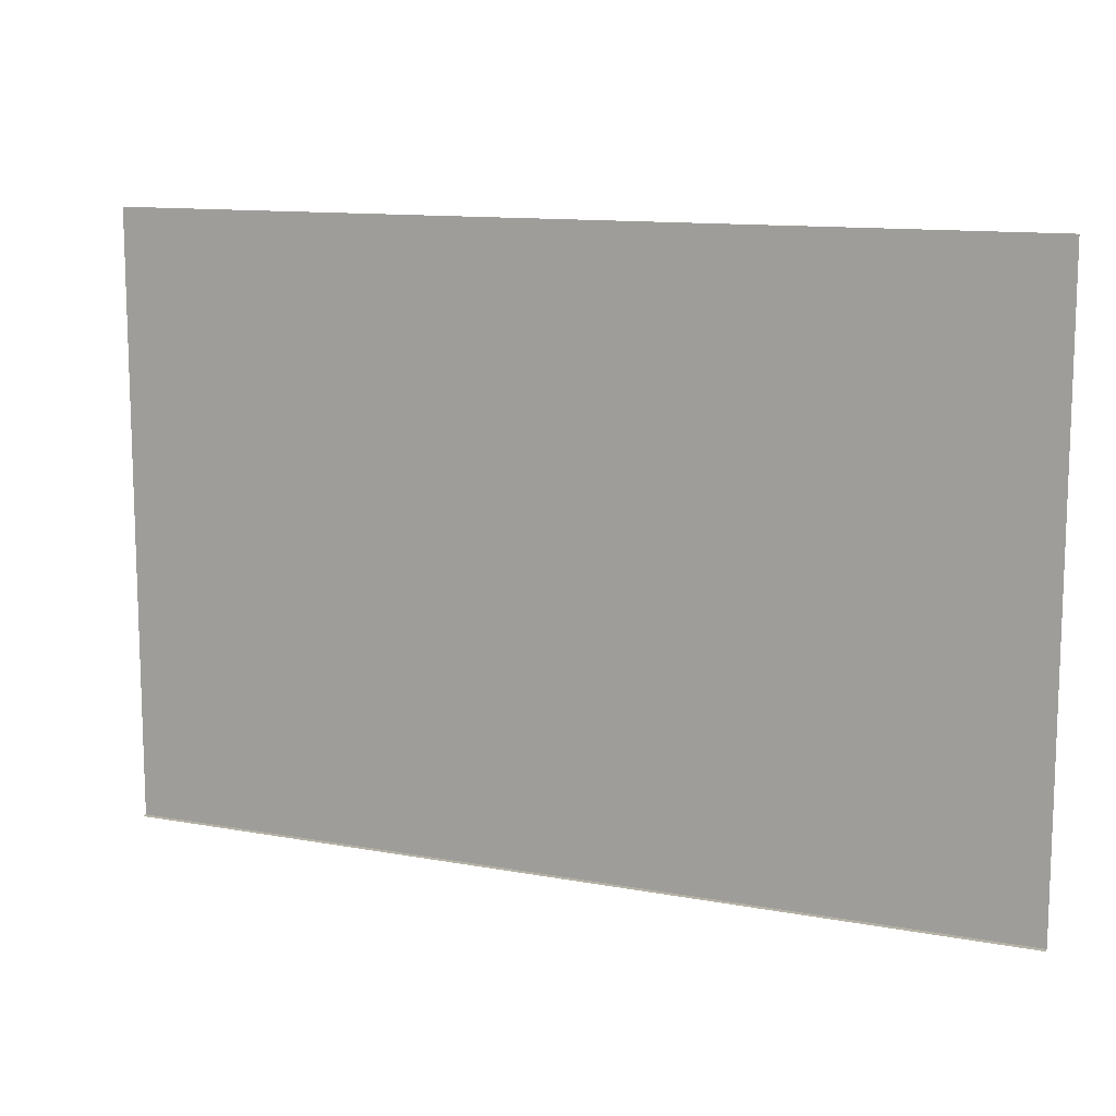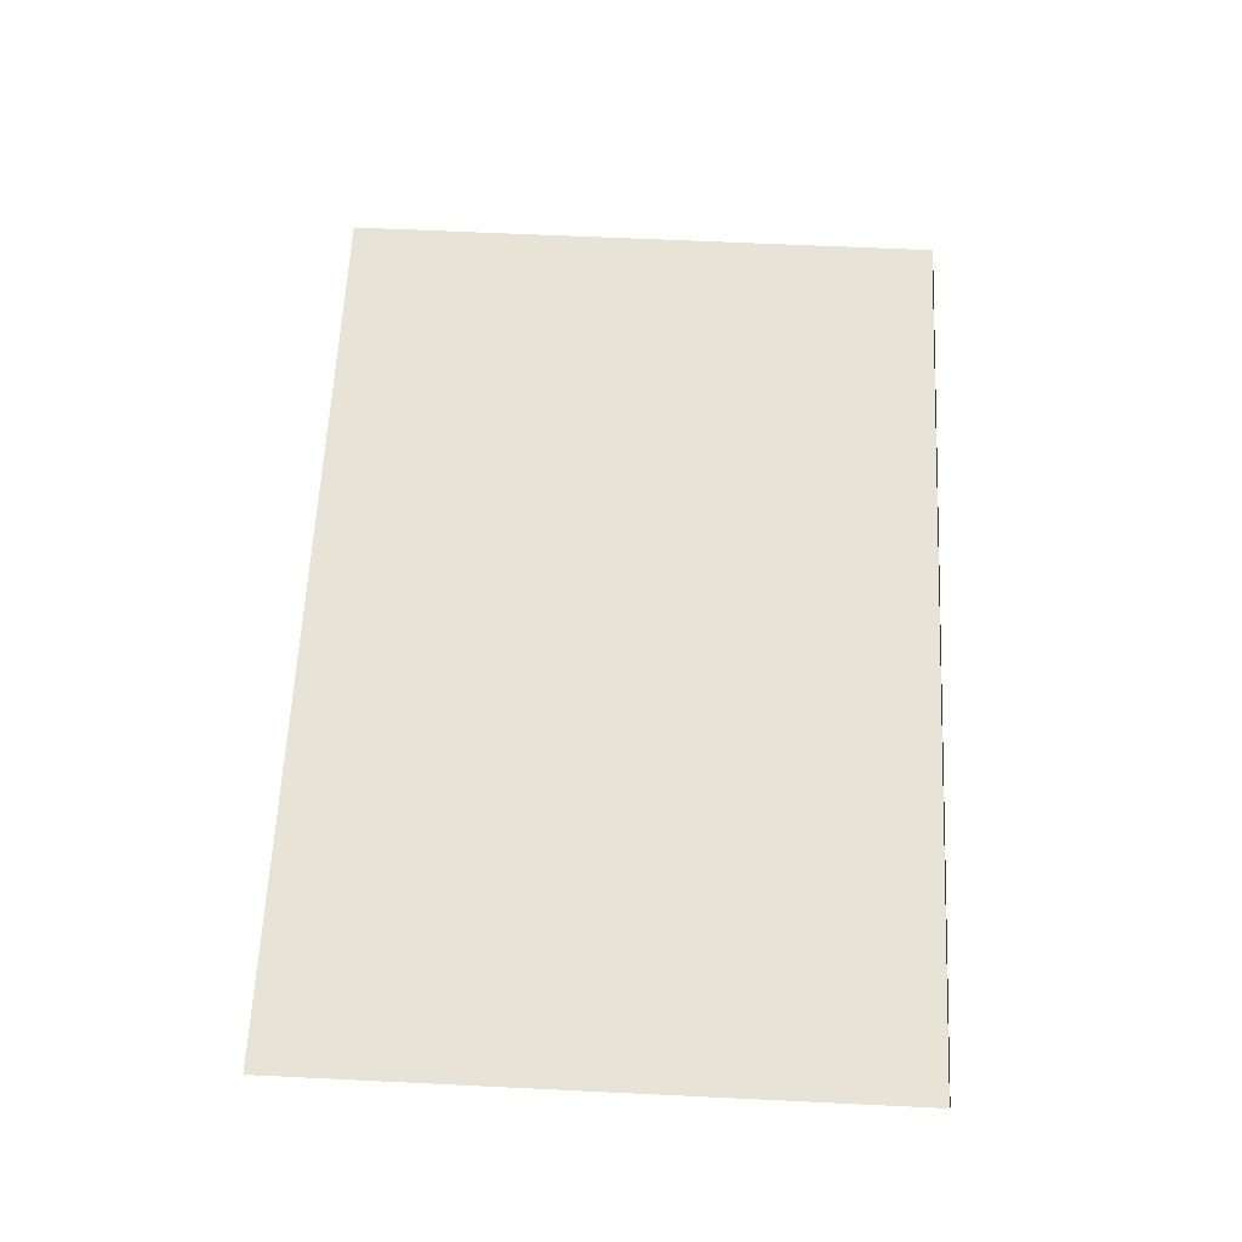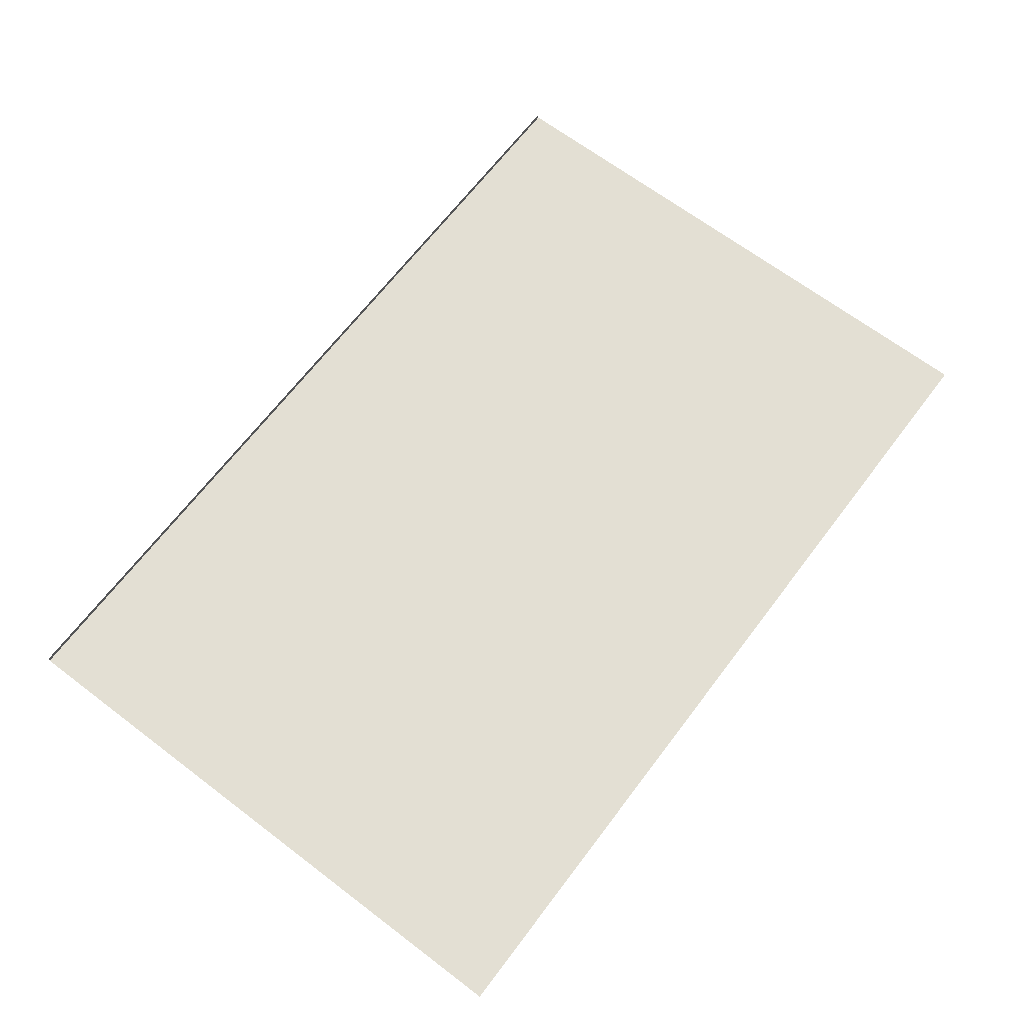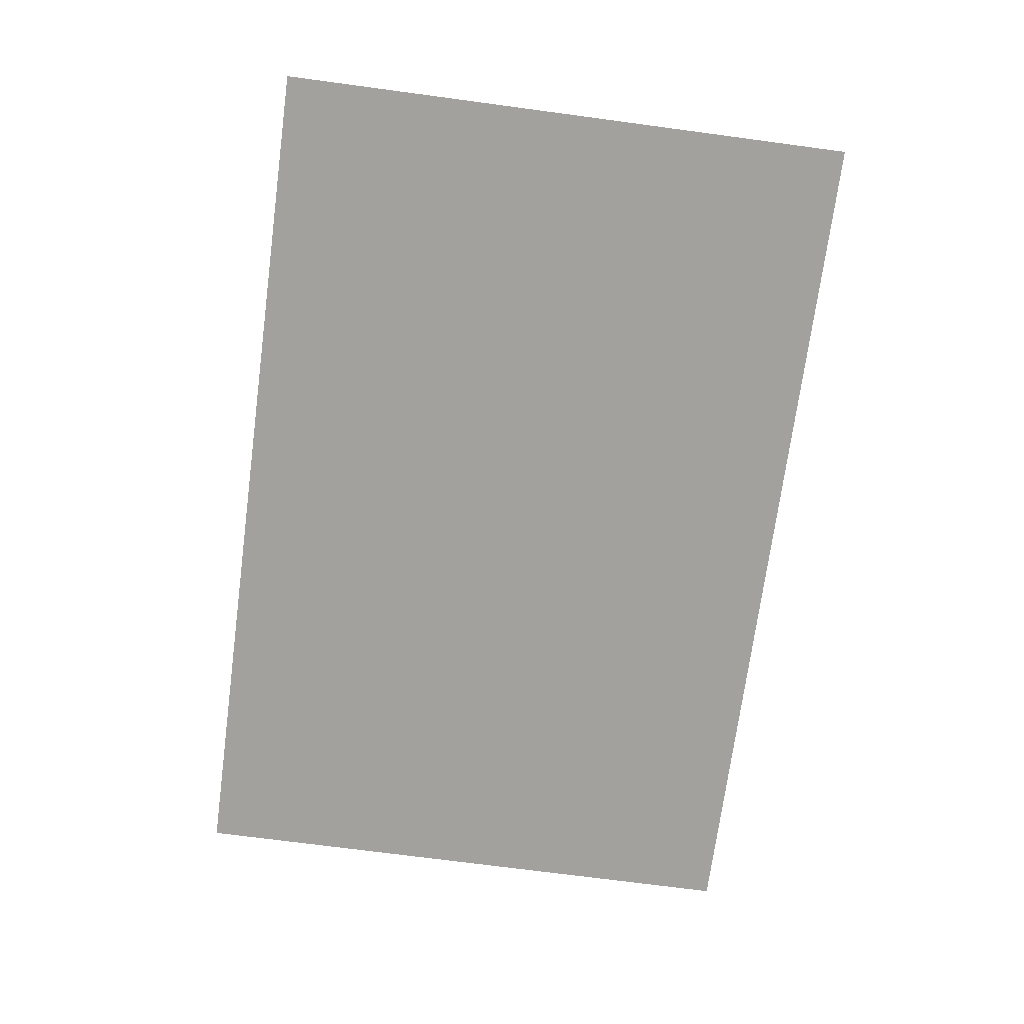
<metadata>
{"format":"obj","ext":"obj","renderer":"f3d","projection":"perspective","resolution":1024,"background":"white","views":[{"elev":11.9,"azim":23.8,"up":"+Y"},{"elev":62.2,"azim":-87.2,"up":"+Z"},{"elev":67.1,"azim":127.2,"up":"+Z"},{"elev":-72.1,"azim":-97.6,"up":"+Z"}]}
</metadata>
<code>
v  -90 17.98 0
v  -90 0 0
v  -108 0 0
v  -108 17.98 0
v  -90 0 0.7
v  -108 0 0.7
v  -90 35.98 0
v  -108 35.98 0
v  -90 71.98 0
v  -90 53.98 0
v  -108 53.98 0
v  -108 71.98 0
v  -72 17.98 0
v  -72 0 0
v  -72 0 0.7
v  -72 35.98 0
v  -72 71.98 0
v  -72 53.98 0
v  -54 17.98 0
v  -54 0 0
v  -54 0 0.7
v  -54 35.98 0
v  -54 71.98 0
v  -54 53.98 0
v  -36 17.98 0
v  -36 0 0
v  -36 0 0.7
v  -36 35.98 0
v  -36 71.98 0
v  -36 53.98 0
v  -18 0 0
v  -18 17.98 0
v  0 17.98 0
v  0 0 0
v  -18 0 0.7
v  0 0 0.7
v  -18 35.98 0
v  0 35.98 0
v  -18 53.98 0
v  -18 71.98 0
v  0 71.98 0
v  0 53.98 0
g Object_0
f 2 3 4 1
f 2 5 6 3
f 7 1 4 8
f 9 10 11 12
f 10 7 8 11
f 13 14 2 1
f 14 15 5 2
f 16 13 1 7
f 17 18 10 9
f 18 16 7 10
f 19 20 14 13
f 20 21 15 14
f 22 19 13 16
f 23 24 18 17
f 24 22 16 18
f 25 26 20 19
f 26 27 21 20
f 28 25 19 22
f 29 30 24 23
f 30 28 22 24
f 31 32 33 34
f 32 31 26 25
f 35 31 34 36
f 31 35 27 26
f 32 37 38 33
f 37 32 25 28
f 39 40 41 42
f 40 39 30 29
f 37 39 42 38
f 39 37 28 30
g

</code>
